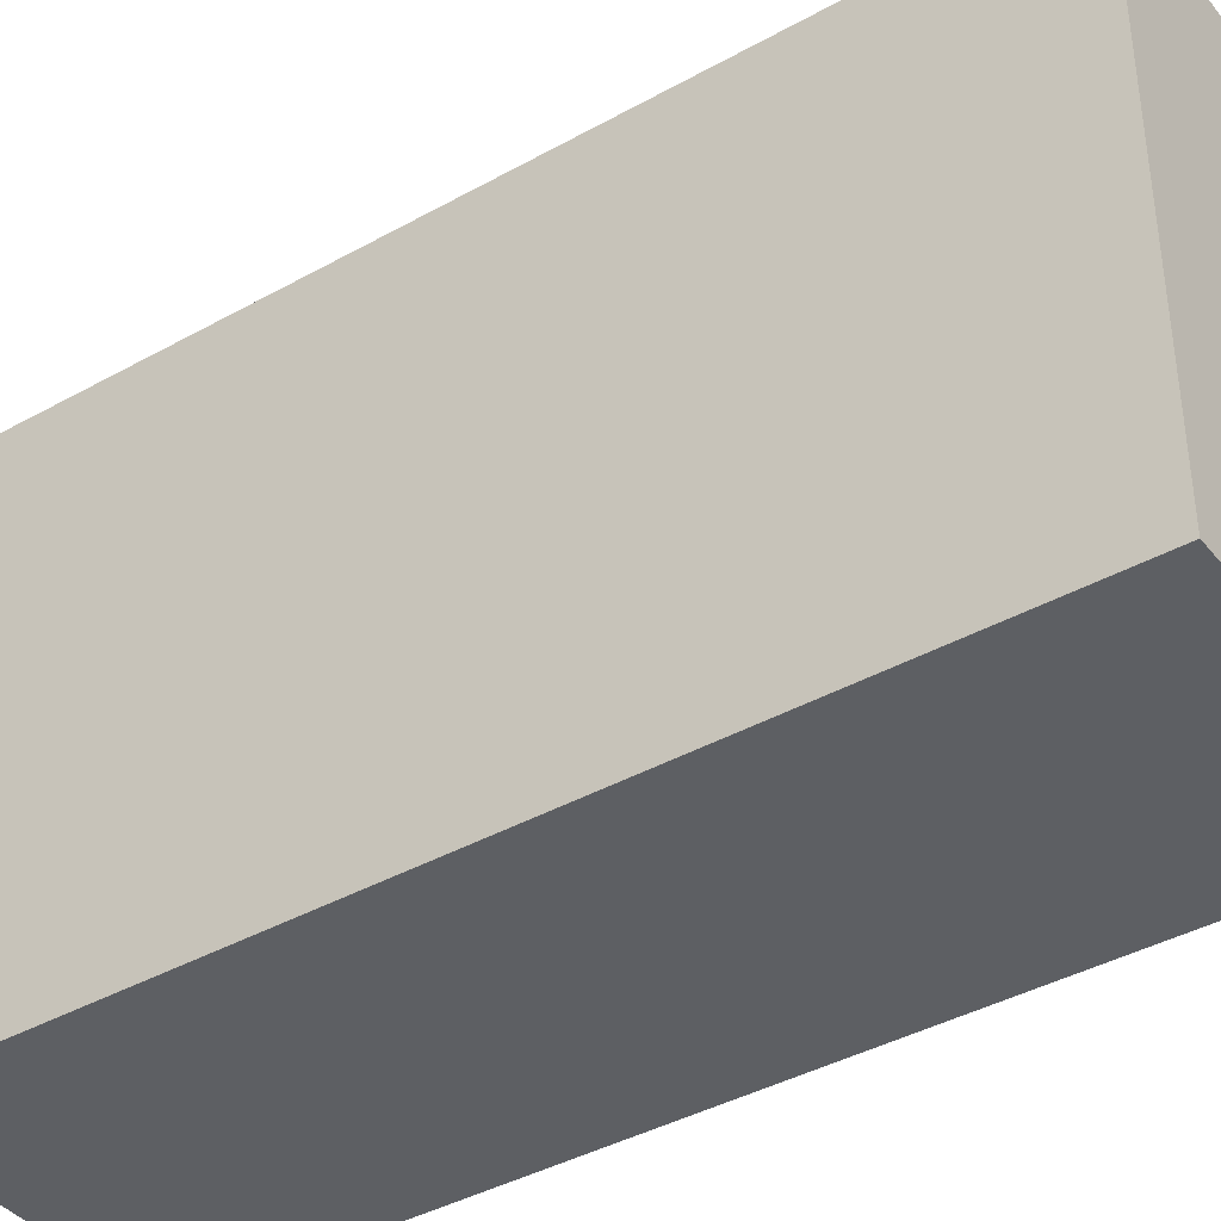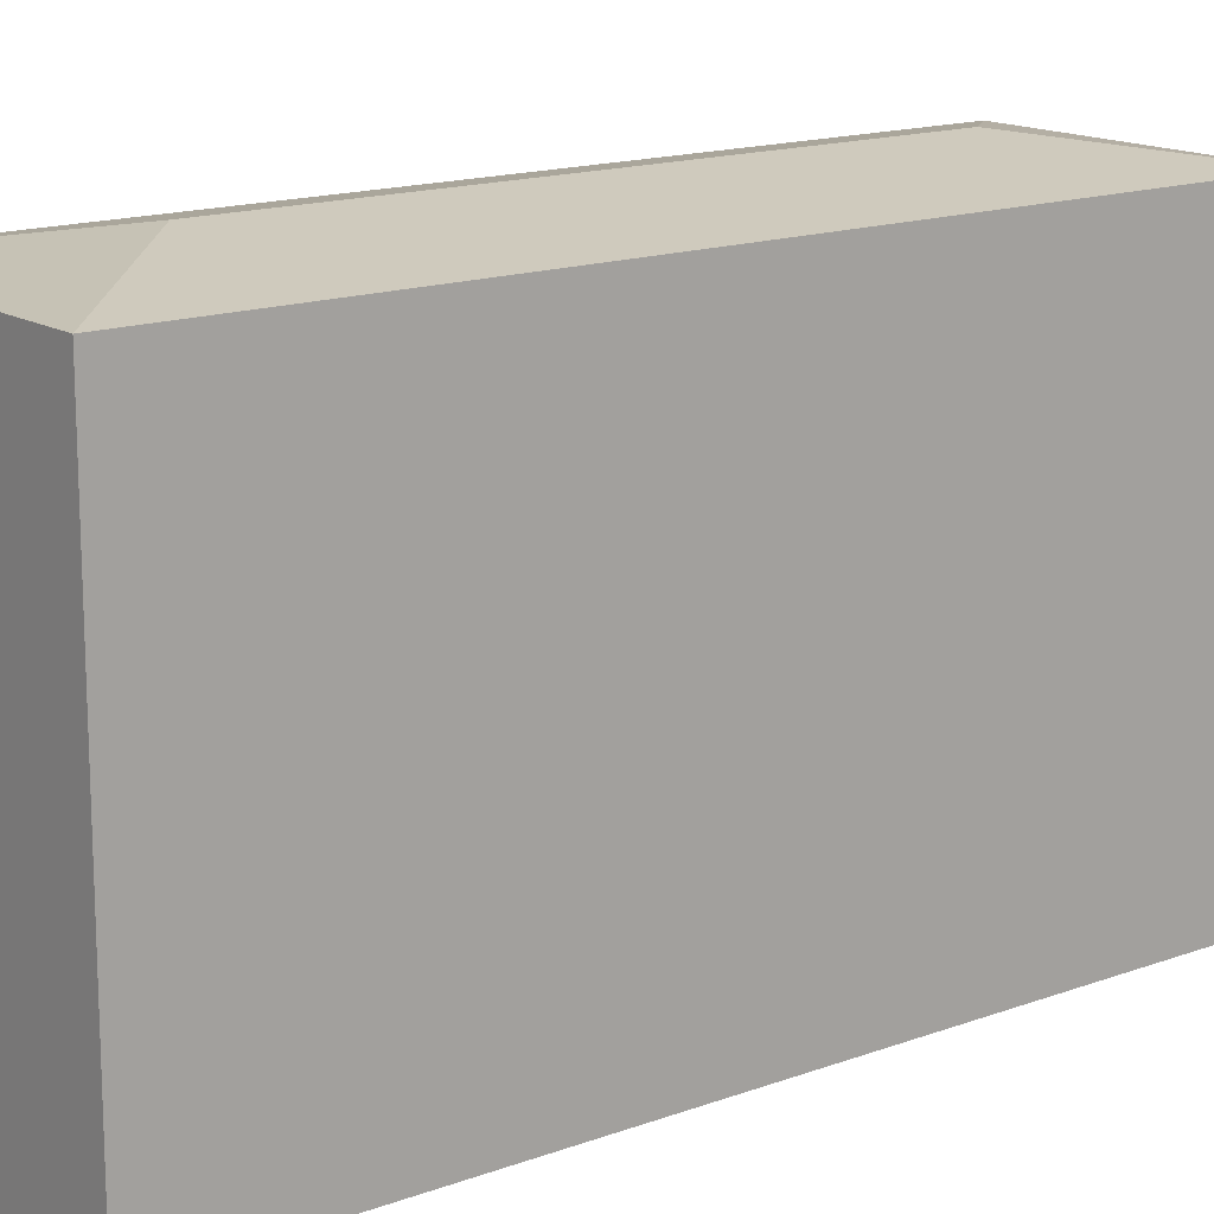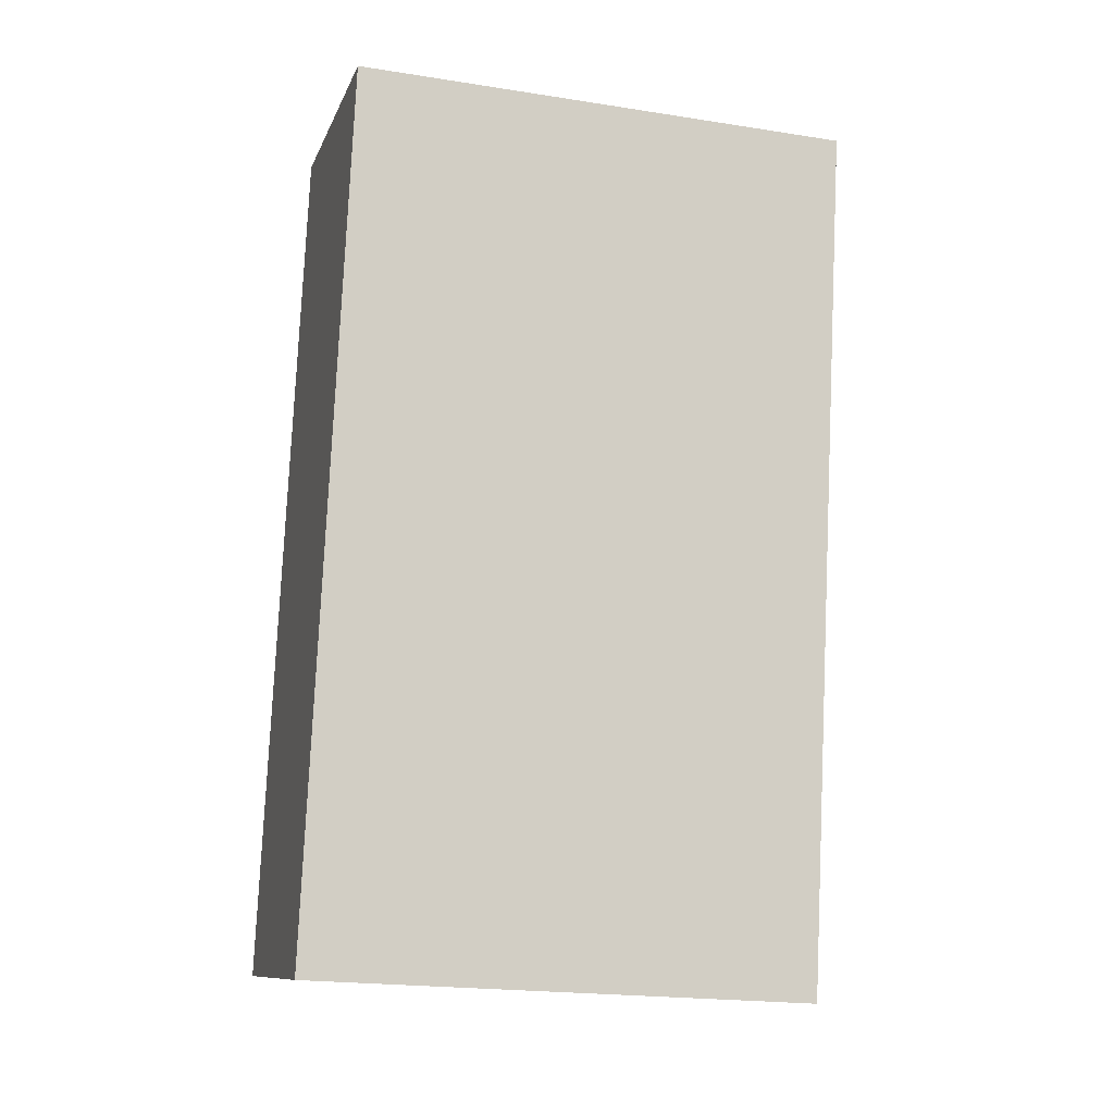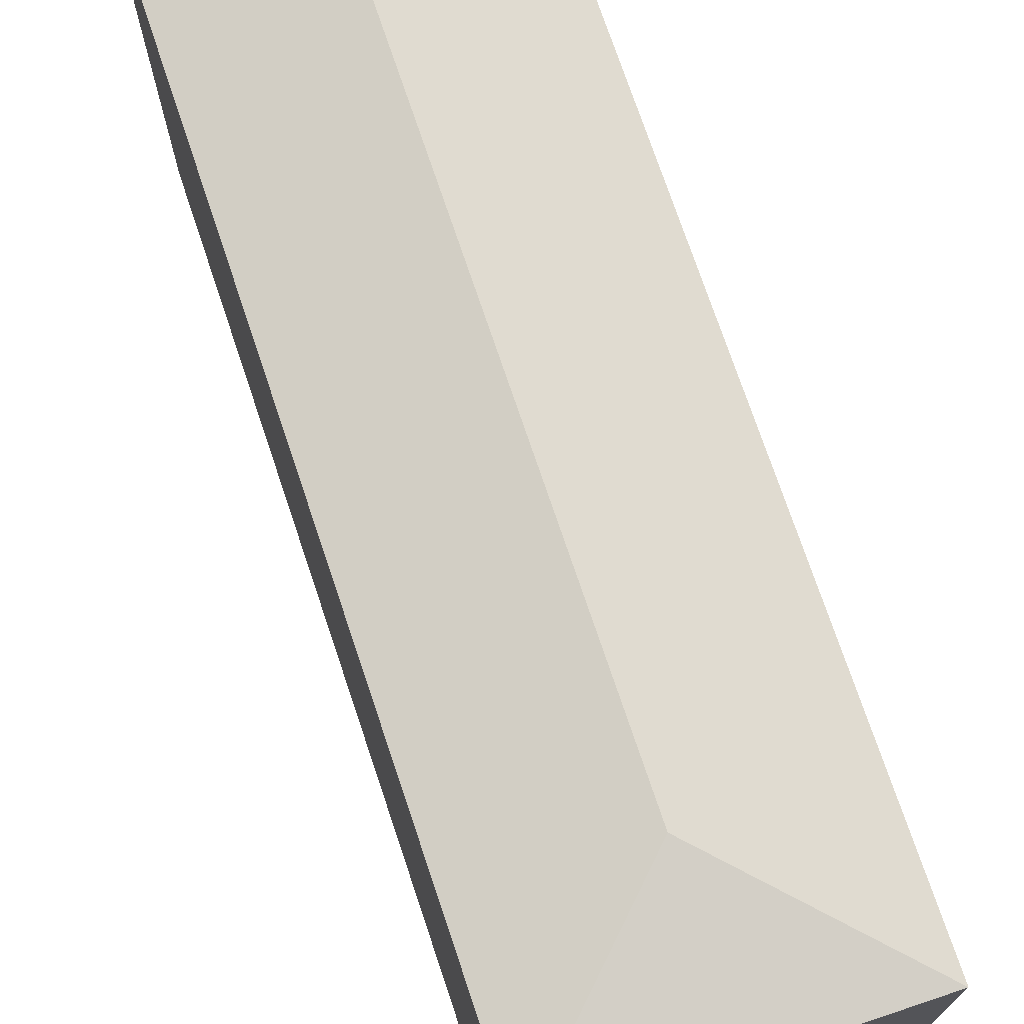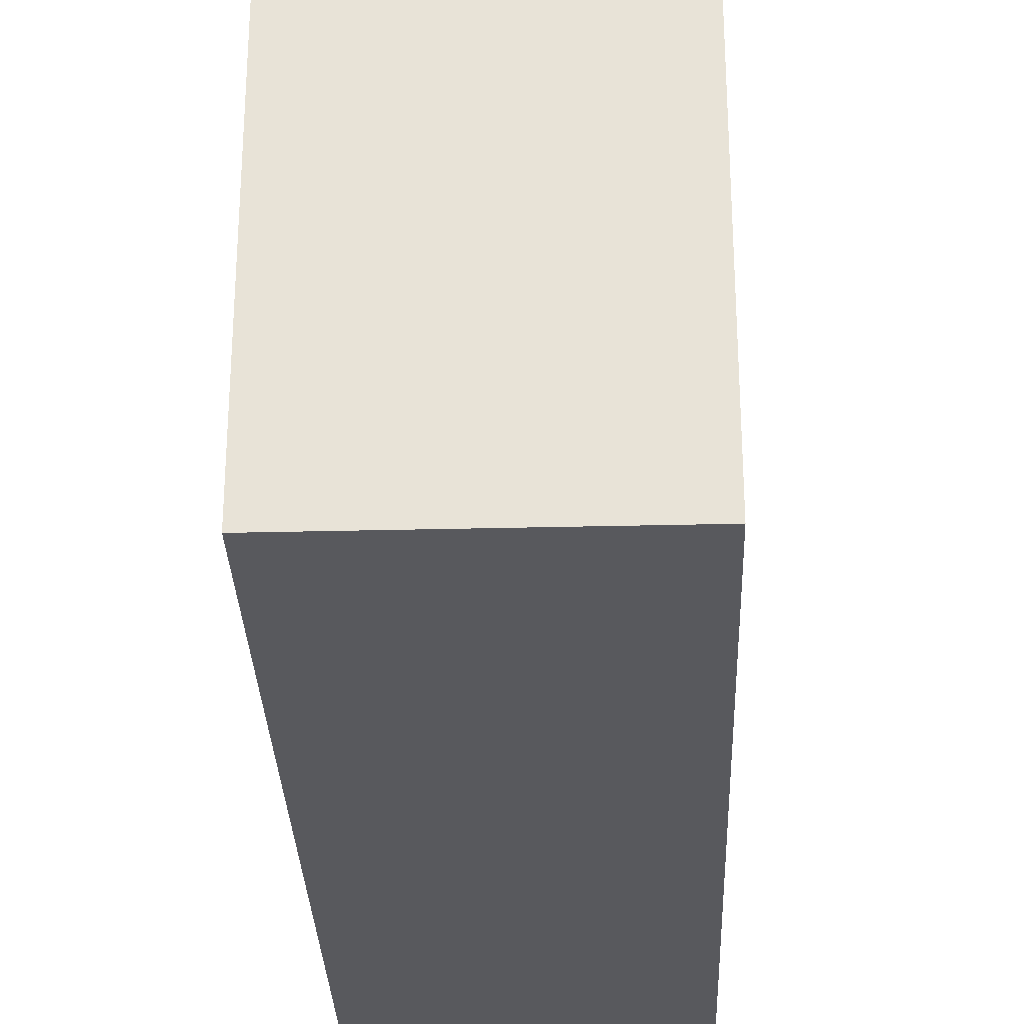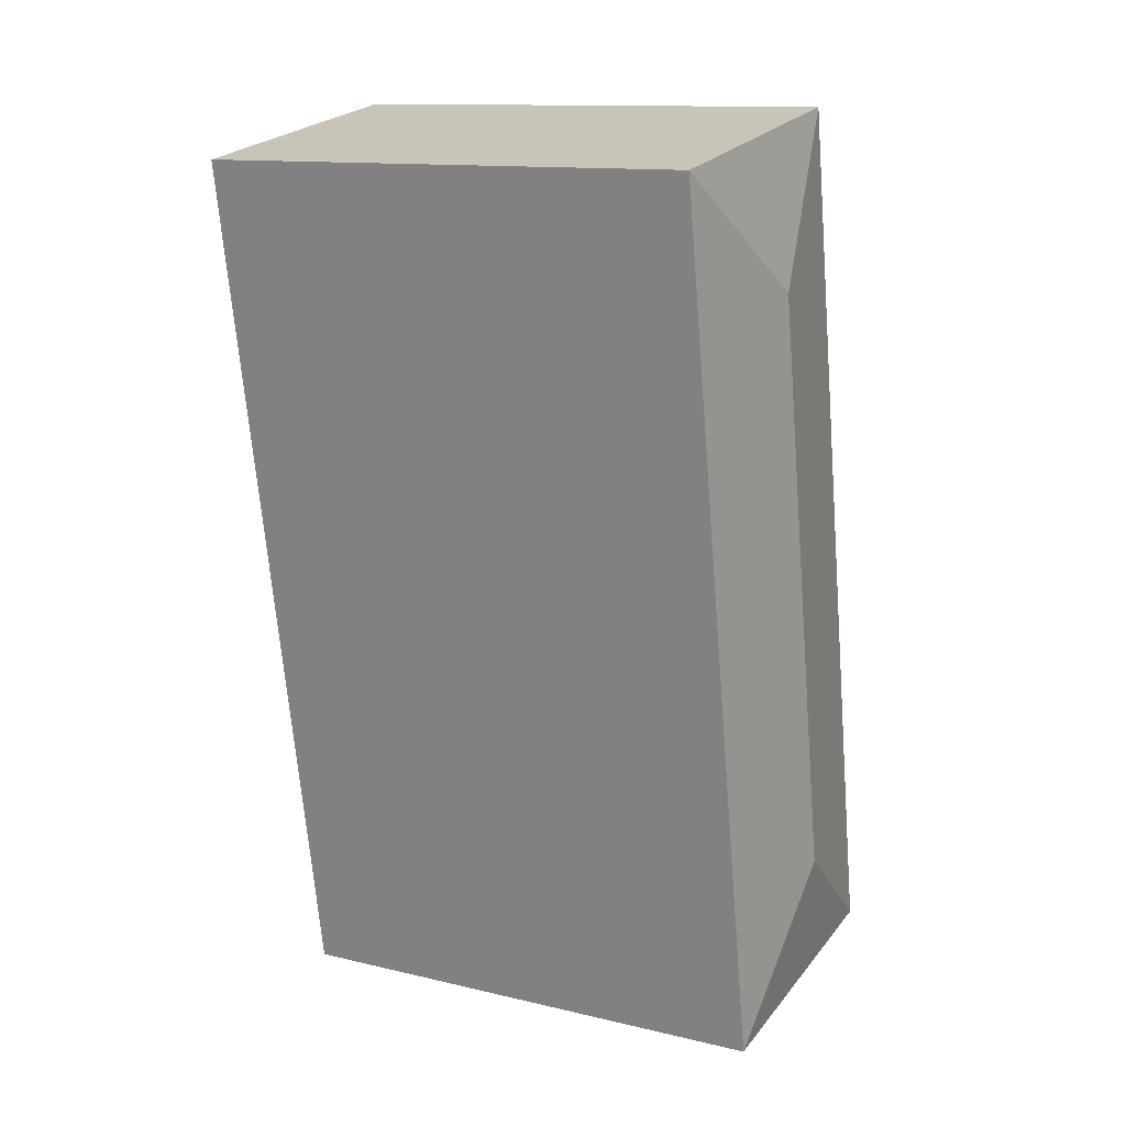
<metadata>
{"format":"obj","ext":"obj","renderer":"f3d","projection":"perspective","resolution":1024,"background":"white","views":[{"elev":-40.0,"azim":134.5,"up":"+Y"},{"elev":15.2,"azim":61.8,"up":"+Y"},{"elev":-20.6,"azim":74.2,"up":"+Z"},{"elev":73.4,"azim":-8.7,"up":"+Y"},{"elev":-30.0,"azim":11.9,"up":"+Y"},{"elev":12.7,"azim":118.9,"up":"+Z"}]}
</metadata>
<code>
v  4.964 9.817 13.03
v  2.793 9.39 16.11
v  8.046 9.39 15.2
v  3.081 9.817 2.17
v  5.25 9.39 -0.911
v  0 9.39 5.75e-16
v  0.748 9.39 4.314
v  2.055 9.389 11.86
v  0 0 0
v  0.748 -2.642e-16 4.314
v  2.055 -7.261e-16 11.86
v  2.793 -9.865e-16 16.11
v  8.046 -9.307e-16 15.2
v  5.25 5.578e-17 -0.911
g defaultobject
f 1 2 3
f 4 3 5
f 3 4 1
f 4 5 6
f 7 4 6
f 4 7 1
f 1 7 8
f 1 8 2
f 9 7 6
f 7 9 8
f 8 9 10
f 8 10 11
f 8 11 2
f 2 11 12
f 12 3 2
f 3 12 13
f 13 5 3
f 5 13 14
f 14 6 5
f 6 14 9
f 11 13 12
f 13 11 10
f 13 10 14
f 14 10 9

</code>
